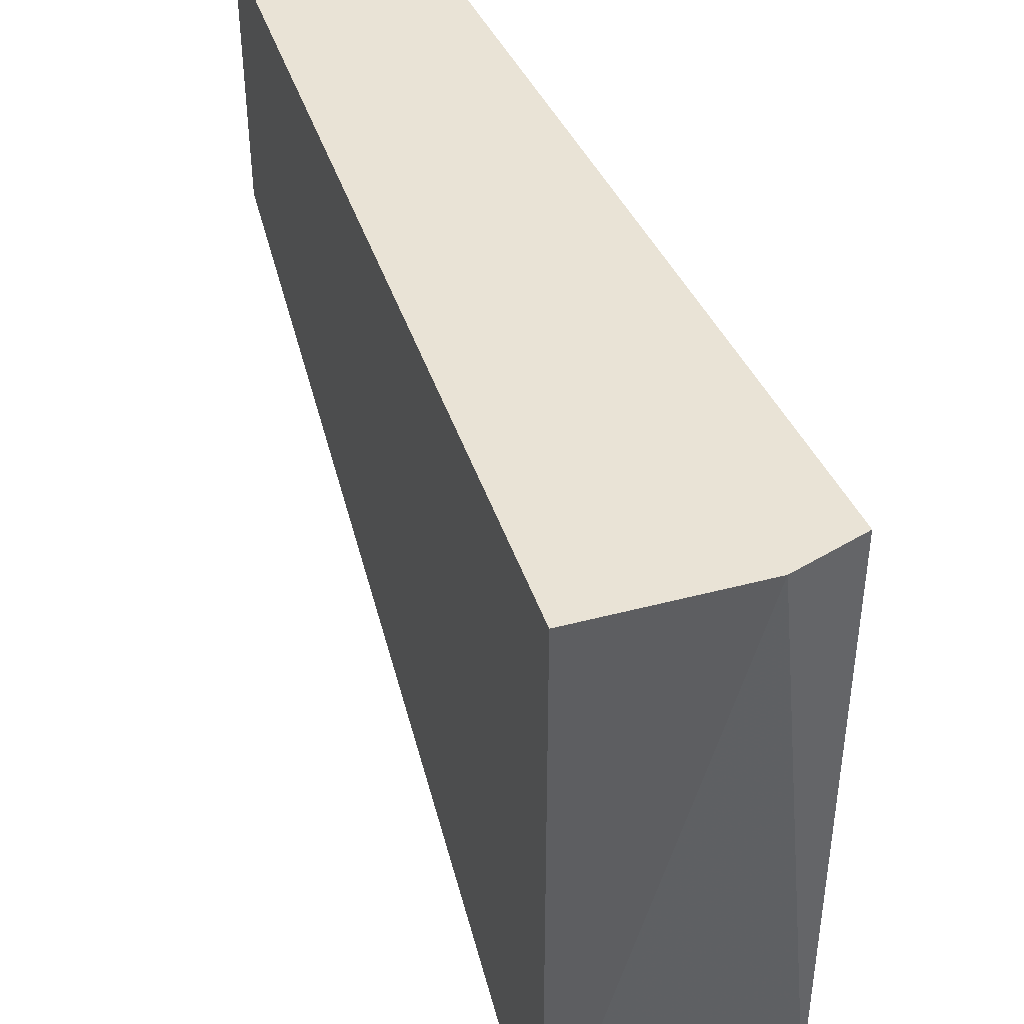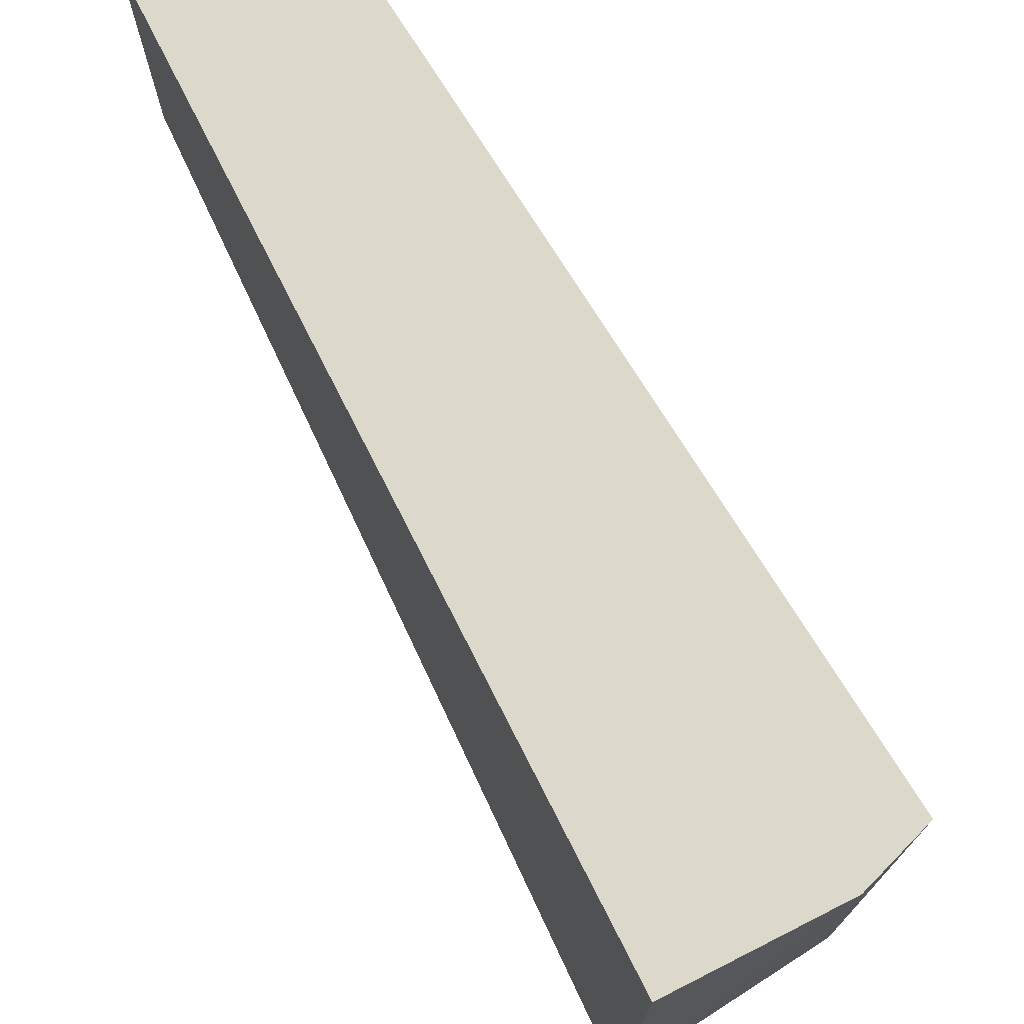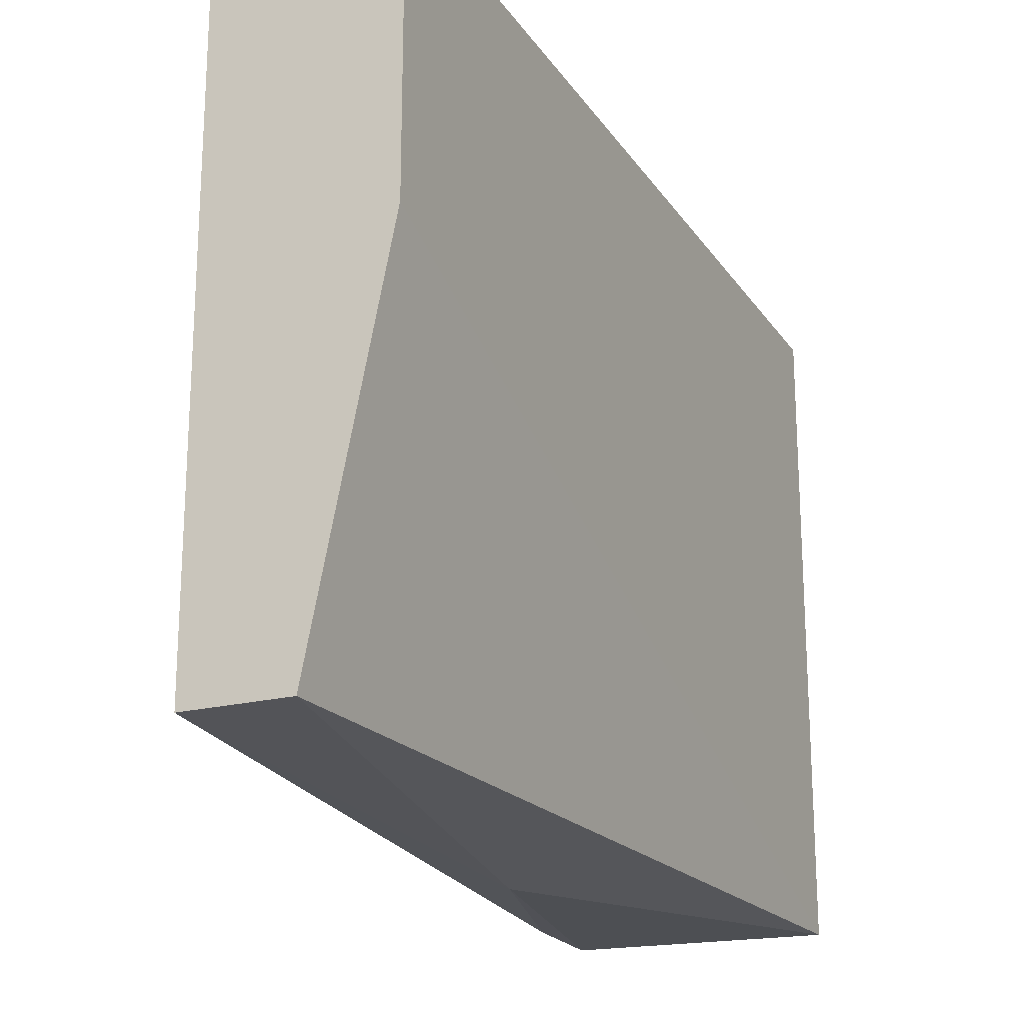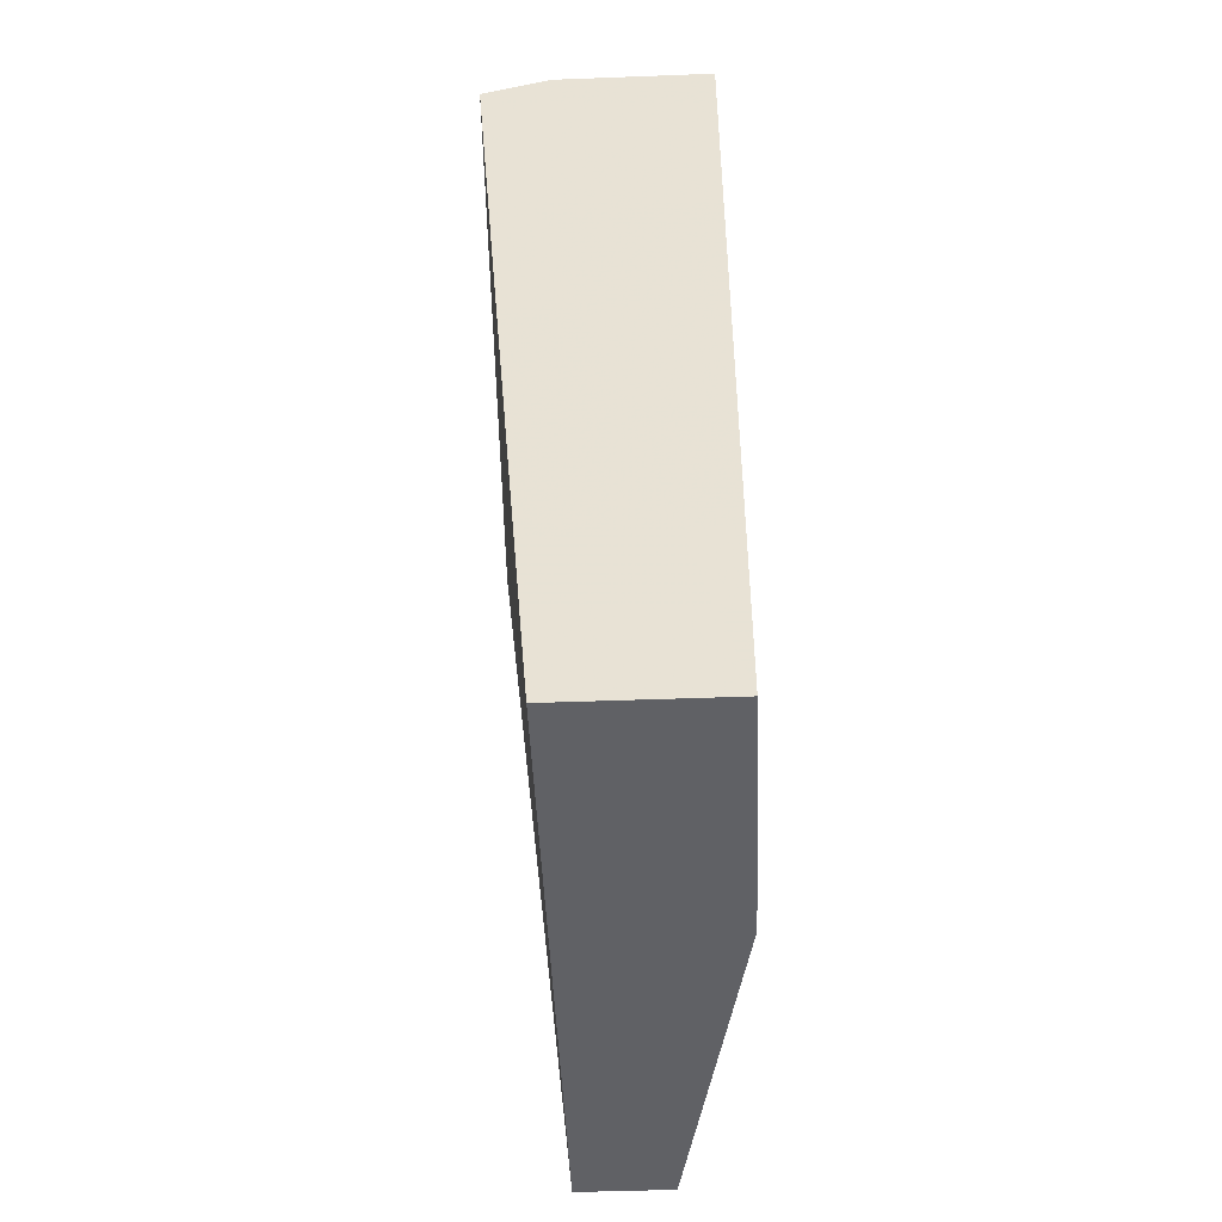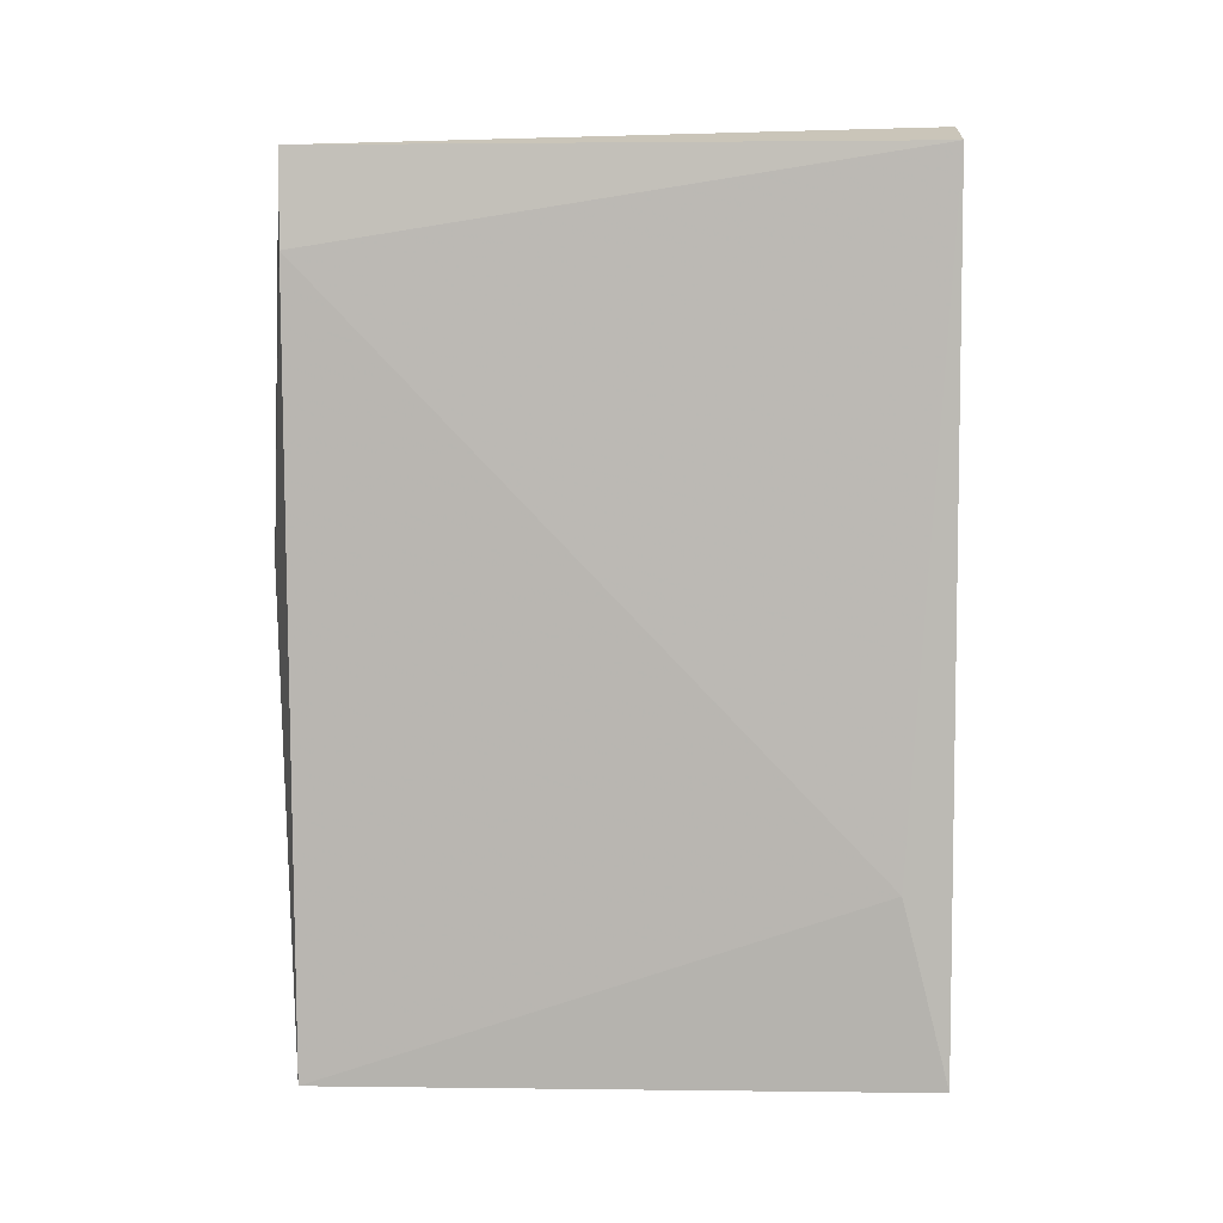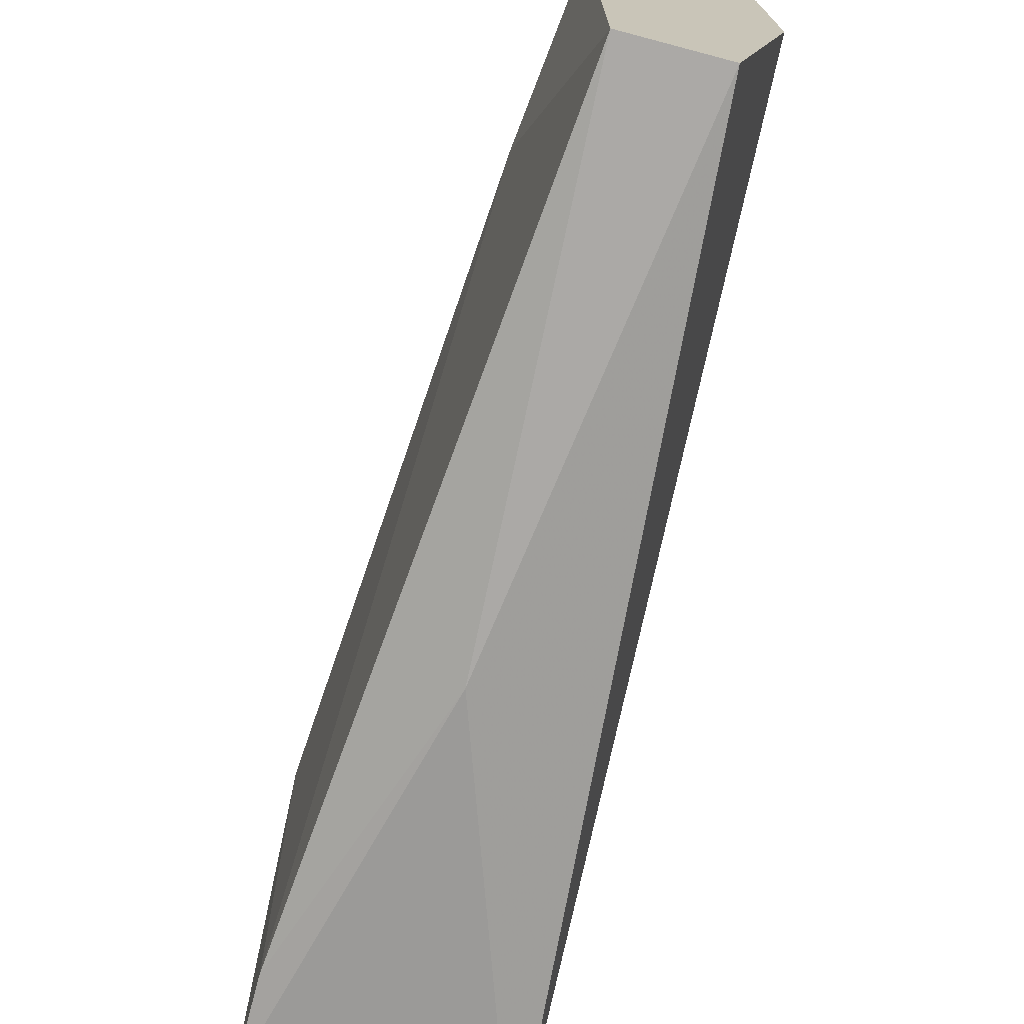
<metadata>
{"format":"obj","ext":"obj","renderer":"f3d","projection":"perspective","resolution":1024,"background":"white","views":[{"elev":42.2,"azim":162.3,"up":"+Z"},{"elev":72.7,"azim":153.2,"up":"+Z"},{"elev":-21.0,"azim":24.5,"up":"+Z"},{"elev":-47.9,"azim":2.4,"up":"+Y"},{"elev":2.4,"azim":-87.5,"up":"+Y"},{"elev":-72.8,"azim":-14.8,"up":"+Z"}]}
</metadata>
<code>
v -0.03463 -0.0687 0.0386
v -0.02795 -0.04363 0.04027
v -0.02795 -0.04363 0.01855
v -0.02795 -0.07538 0.04027
v -0.0363 -0.04447 0.01855
v -0.0338 -0.07538 0.01855
v -0.0363 -0.04447 0.04027
v -0.03046 -0.07538 0.01855
v -0.0338 -0.07538 0.04027
v -0.02795 -0.07538 0.03108
v -0.03296 -0.05784 0.01771
v -0.0363 -0.04781 0.01855
v -0.0338 -0.04363 0.04027
f 3 8 11
f 3 5 13
f 2 3 13
f 7 2 13
f 5 11 12
f 7 5 12
f 1 7 12
f 6 1 12
f 8 6 11
f 5 3 11
f 11 6 12
f 8 3 10
f 3 4 10
f 7 1 9
f 4 7 9
f 1 6 9
f 6 4 9
f 4 6 8
f 4 2 7
f 3 2 4
f 5 7 13
f 4 8 10

</code>
